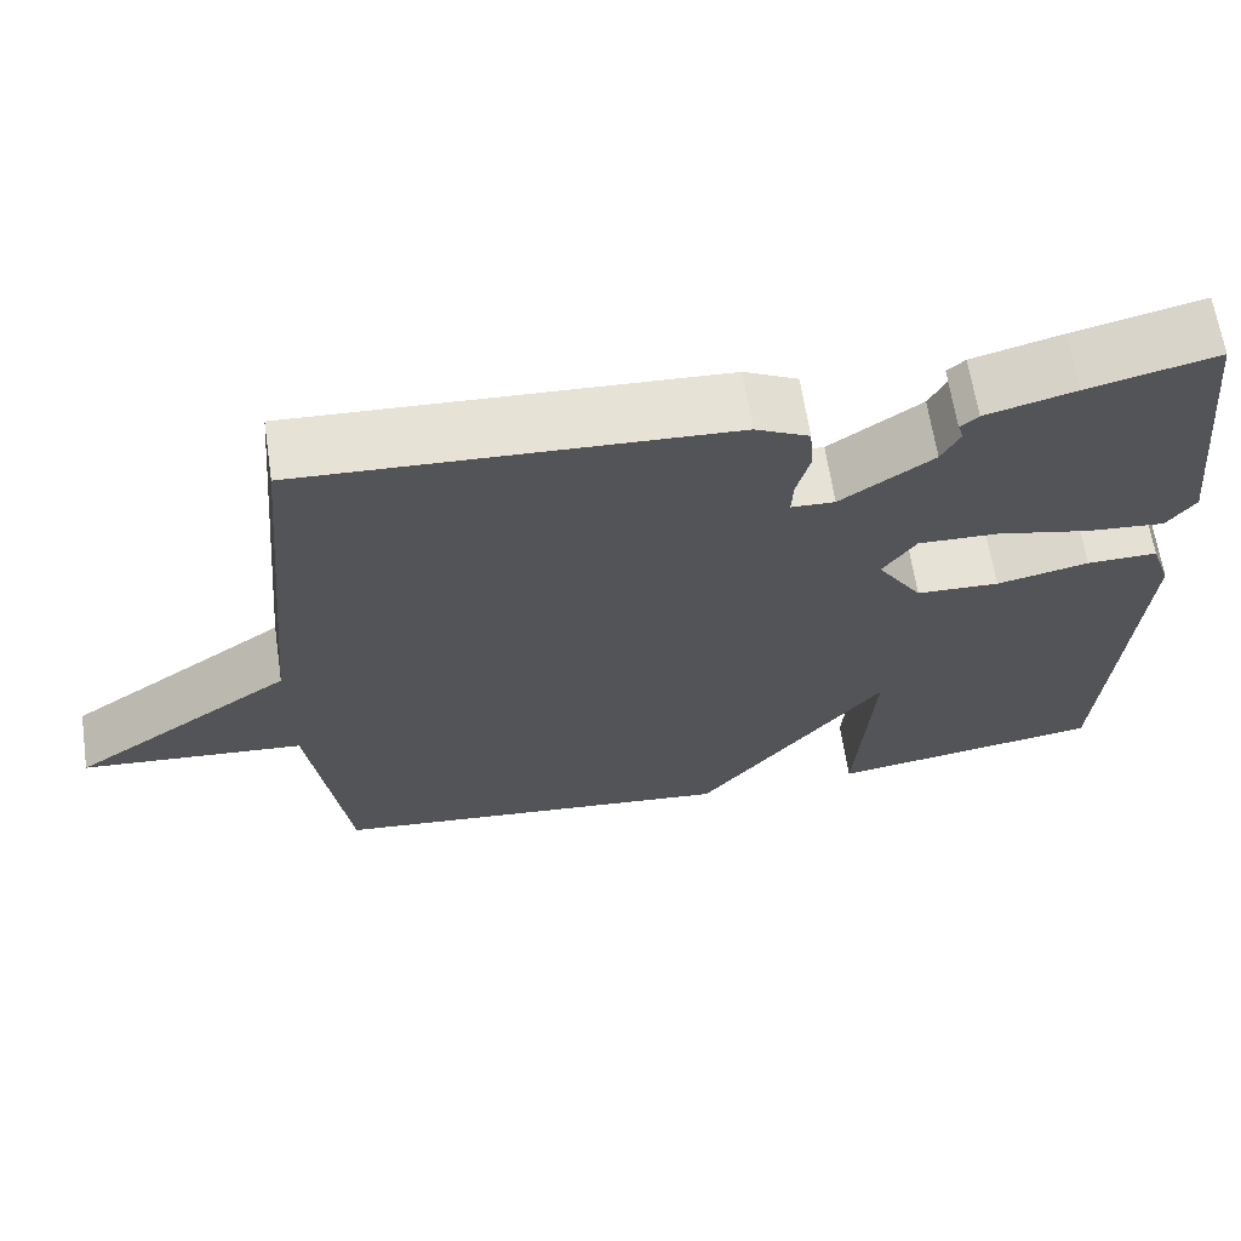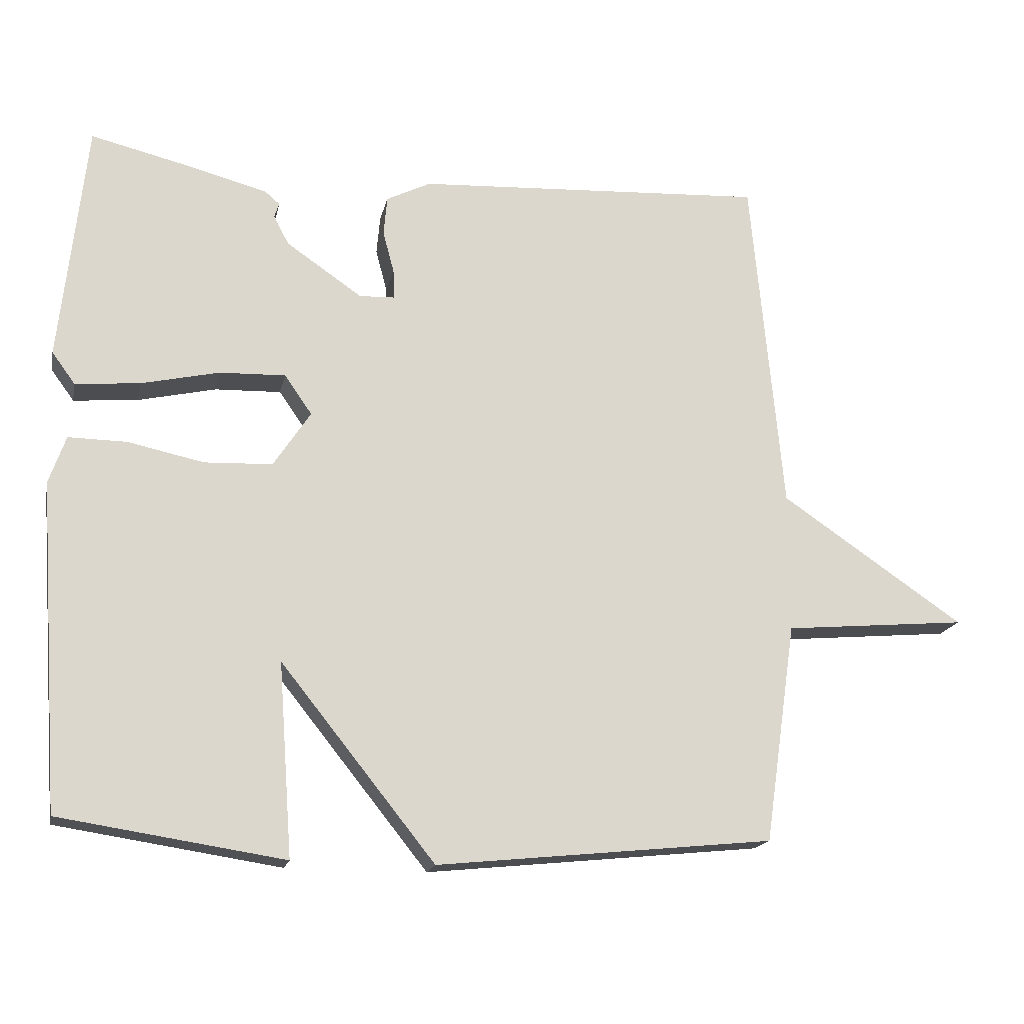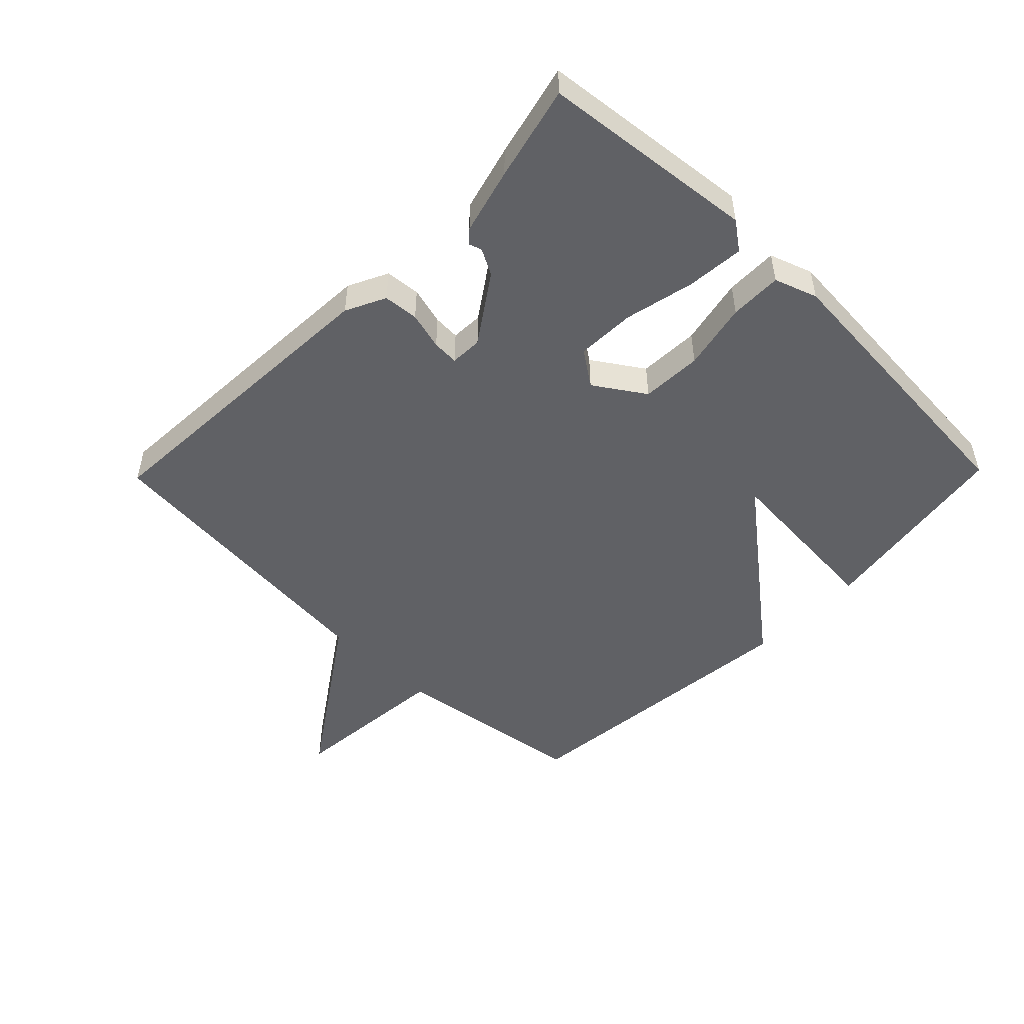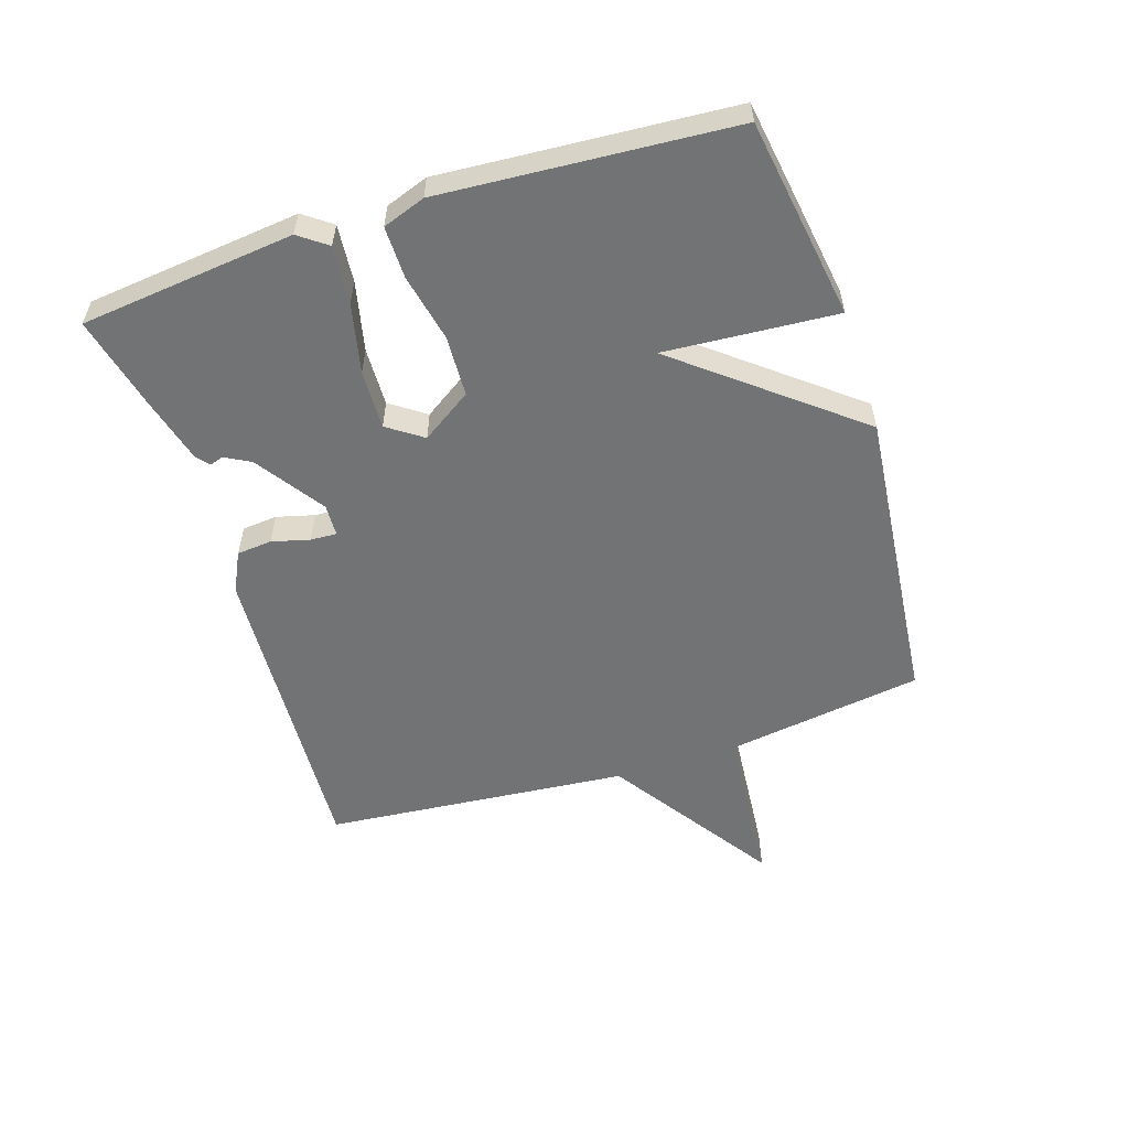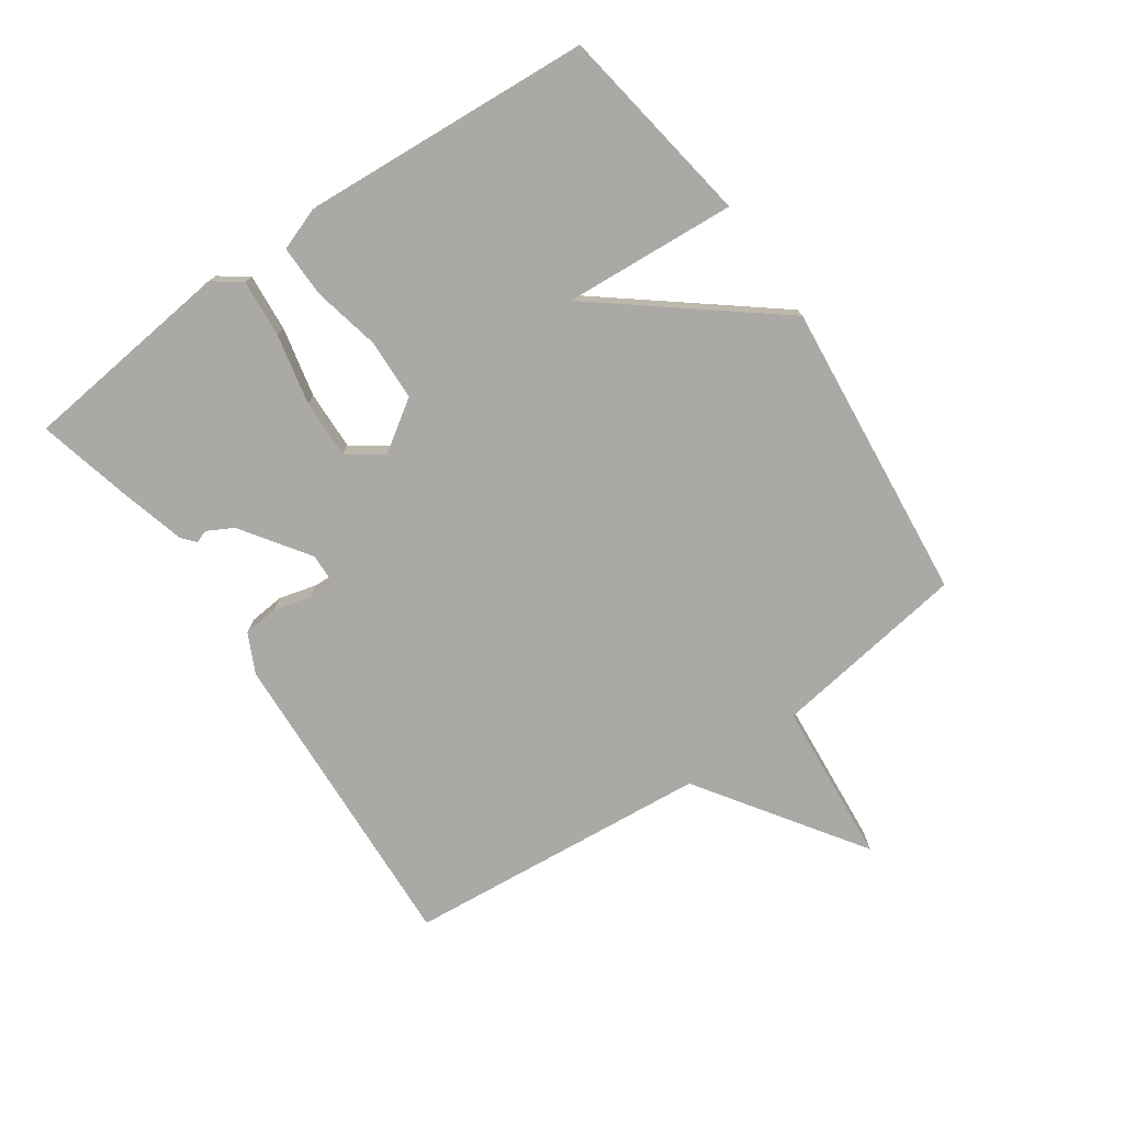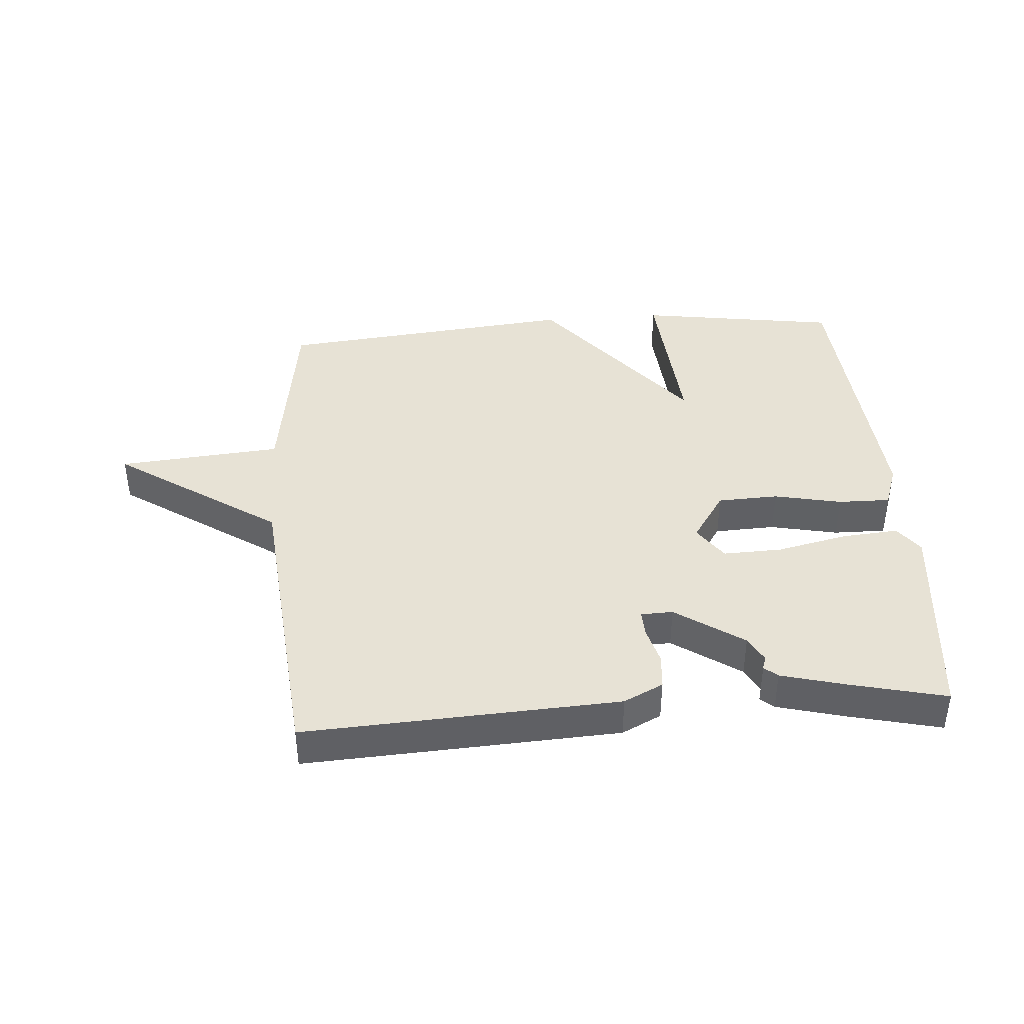
<metadata>
{"format":"obj","ext":"obj","renderer":"f3d","projection":"perspective","resolution":1024,"background":"white","views":[{"elev":64.8,"azim":-8.6,"up":"+Z"},{"elev":-17.4,"azim":168.1,"up":"+Z"},{"elev":-49.7,"azim":45.7,"up":"+Y"},{"elev":-55.8,"azim":107.9,"up":"+Y"},{"elev":-75.6,"azim":124.9,"up":"+Y"},{"elev":40.5,"azim":-4.3,"up":"+Y"}]}
</metadata>
<code>
v 0.5 0.07 0.5
v 0.537 0.07 0.158
v 0.504 0.07 0.113
v 0.412 0.07 0.121
v 0.301 0.07 0.146
v 0.207 0.07 0.149
v 0.168 0.07 0.093
v 0.221 0.07 0.013
v 0.318 0.07 0.009
v 0.426 0.07 0.032
v 0.509 0.07 0.033
v 0.533 0.07 -0.035
v 0.5 0.07 -0.5
v 0.18 0.07 -0.549
v 0.2 0.07 -0.274
v -0.02 0.07 -0.549
v -0.5 0.07 -0.5
v -0.545 0.07 -0.187
v -0.806 0.07 -0.164
v -0.545 0.07 0.013
v -0.5 0.07 0.5
v 0 0.07 0.473
v 0.063 0.07 0.442
v 0.068 0.07 0.386
v 0.052 0.07 0.326
v 0.05 0.07 0.284
v 0.101 0.07 0.282
v 0.209 0.07 0.356
v 0.231 0.07 0.397
v 0.224 0.07 0.418
v 0.245 0.07 0.436
v 0.35 0.07 0.464
v 0.5 0 0.5
v 0.537 0 0.158
v 0.504 0 0.113
v 0.412 0 0.121
v 0.301 0 0.146
v 0.207 0 0.149
v 0.168 0 0.093
v 0.221 0 0.013
v 0.318 0 0.009
v 0.426 0 0.032
v 0.509 0 0.033
v 0.533 0 -0.035
v 0.5 0 -0.5
v 0.18 0 -0.549
v 0.2 0 -0.274
v -0.02 0 -0.549
v -0.5 0 -0.5
v -0.545 0 -0.187
v -0.806 0 -0.164
v -0.545 0 0.013
v -0.5 0 0.5
v 0 0 0.473
v 0.063 0 0.442
v 0.068 0 0.386
v 0.052 0 0.326
v 0.05 0 0.284
v 0.101 0 0.282
v 0.209 0 0.356
v 0.231 0 0.397
v 0.224 0 0.418
v 0.245 0 0.436
v 0.35 0 0.464
f 2 3 4
f 1 2 4
f 32 1 4
f 31 32 4
f 30 31 4
f 29 30 4
f 28 29 4 5
f 27 28 5 6
f 26 27 6 7
f 23 24 25
f 22 23 25
f 21 22 25
f 20 21 25
f 20 25 26
f 19 20 26
f 18 19 26
f 18 26 7
f 17 18 7
f 16 17 7
f 15 16 7
f 13 14 15
f 12 13 15
f 11 12 15
f 10 11 15
f 9 10 15
f 8 9 15
f 7 8 15
f 36 35 34
f 36 34 33
f 36 33 64
f 36 64 63
f 36 63 62
f 36 62 61
f 37 36 61 60
f 38 37 60 59
f 39 38 59 58
f 57 56 55
f 57 55 54
f 57 54 53
f 57 53 52
f 58 57 52
f 58 52 51
f 58 51 50
f 39 58 50
f 39 50 49
f 39 49 48
f 39 48 47
f 47 46 45
f 47 45 44
f 47 44 43
f 47 43 42
f 47 42 41
f 47 41 40
f 47 40 39
f 1 33 34 2
f 2 34 35 3
f 3 35 36 4
f 4 36 37 5
f 5 37 38 6
f 6 38 39 7
f 7 39 40 8
f 8 40 41 9
f 9 41 42 10
f 10 42 43 11
f 11 43 44 12
f 12 44 45 13
f 13 45 46 14
f 14 46 47 15
f 15 47 48 16
f 16 48 49 17
f 17 49 50 18
f 18 50 51 19
f 19 51 52 20
f 20 52 53 21
f 21 53 54 22
f 22 54 55 23
f 23 55 56 24
f 24 56 57 25
f 25 57 58 26
f 26 58 59 27
f 27 59 60 28
f 28 60 61 29
f 29 61 62 30
f 30 62 63 31
f 31 63 64 32
f 32 64 33 1

</code>
